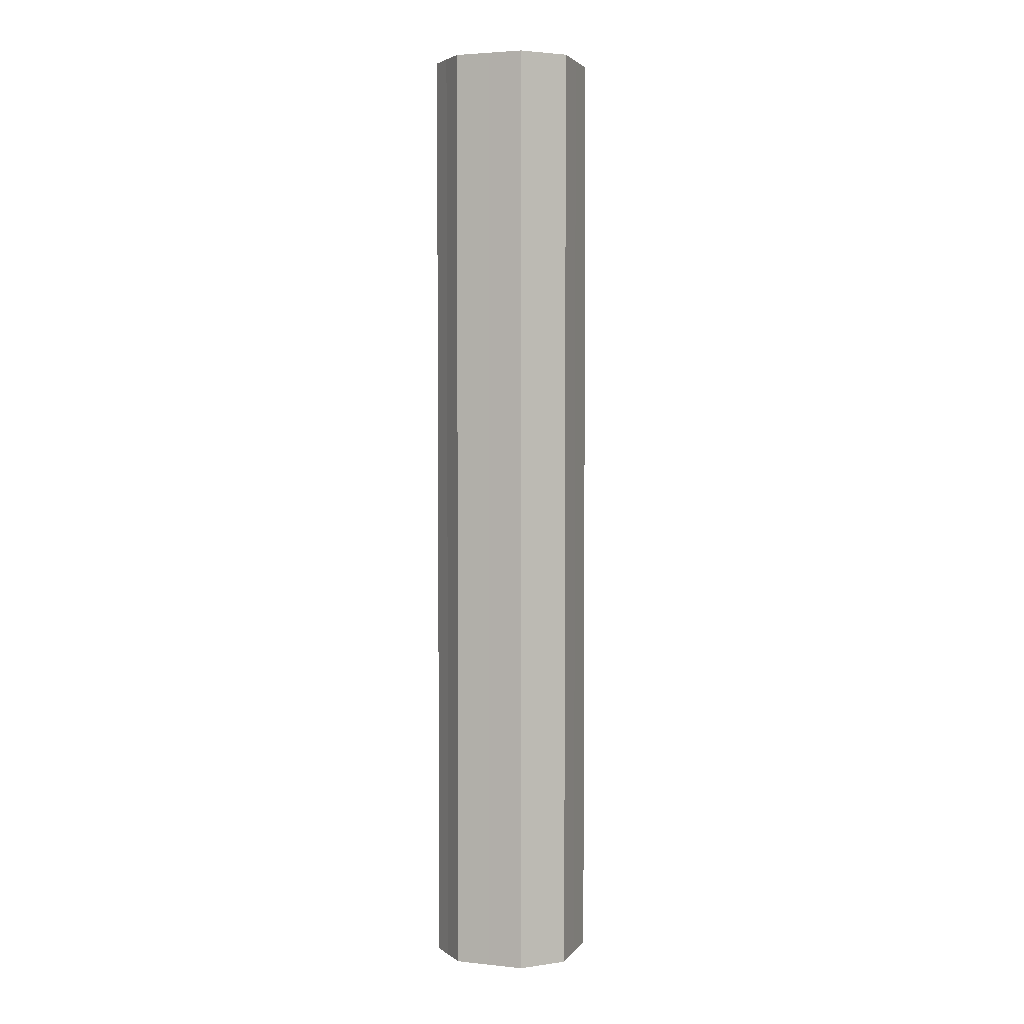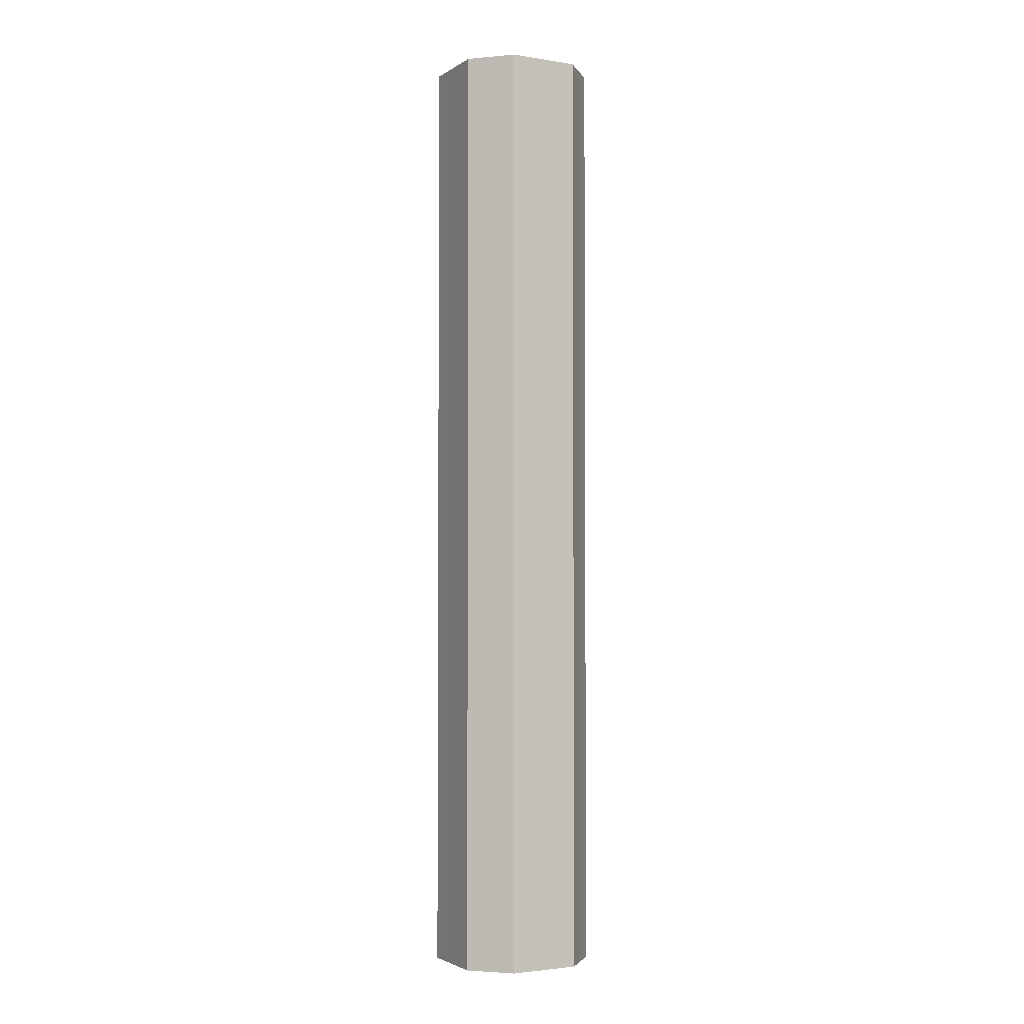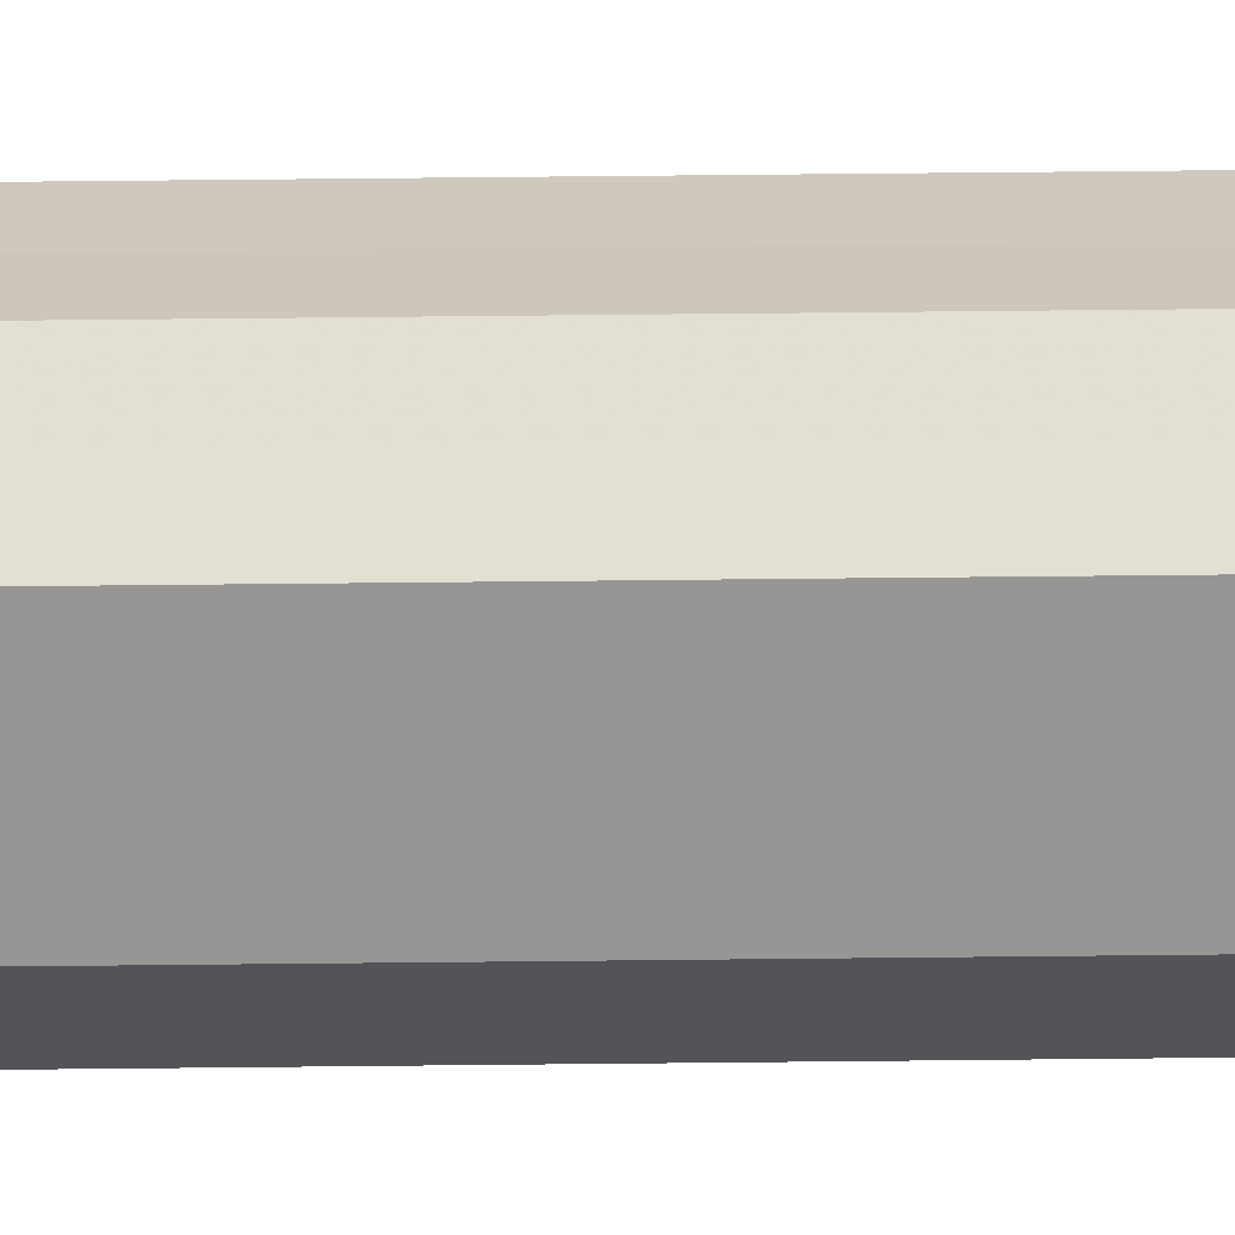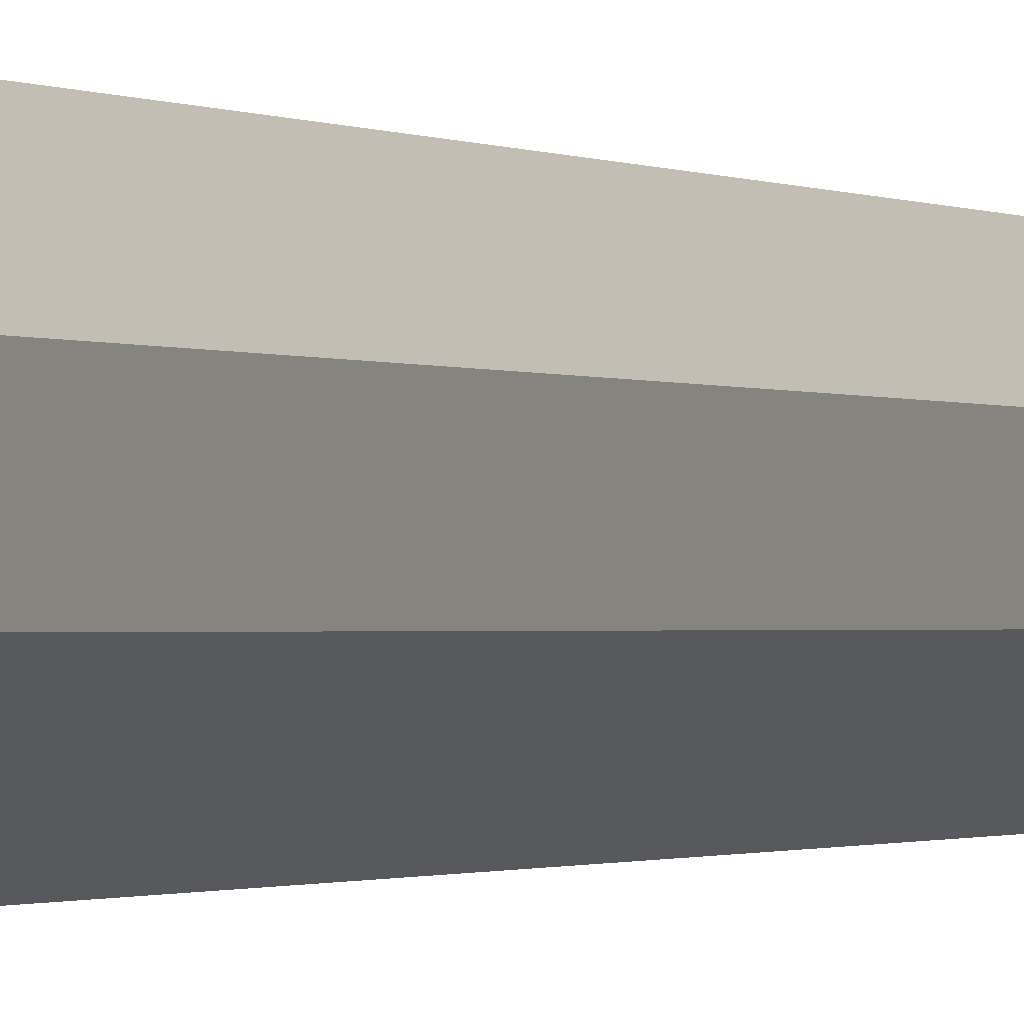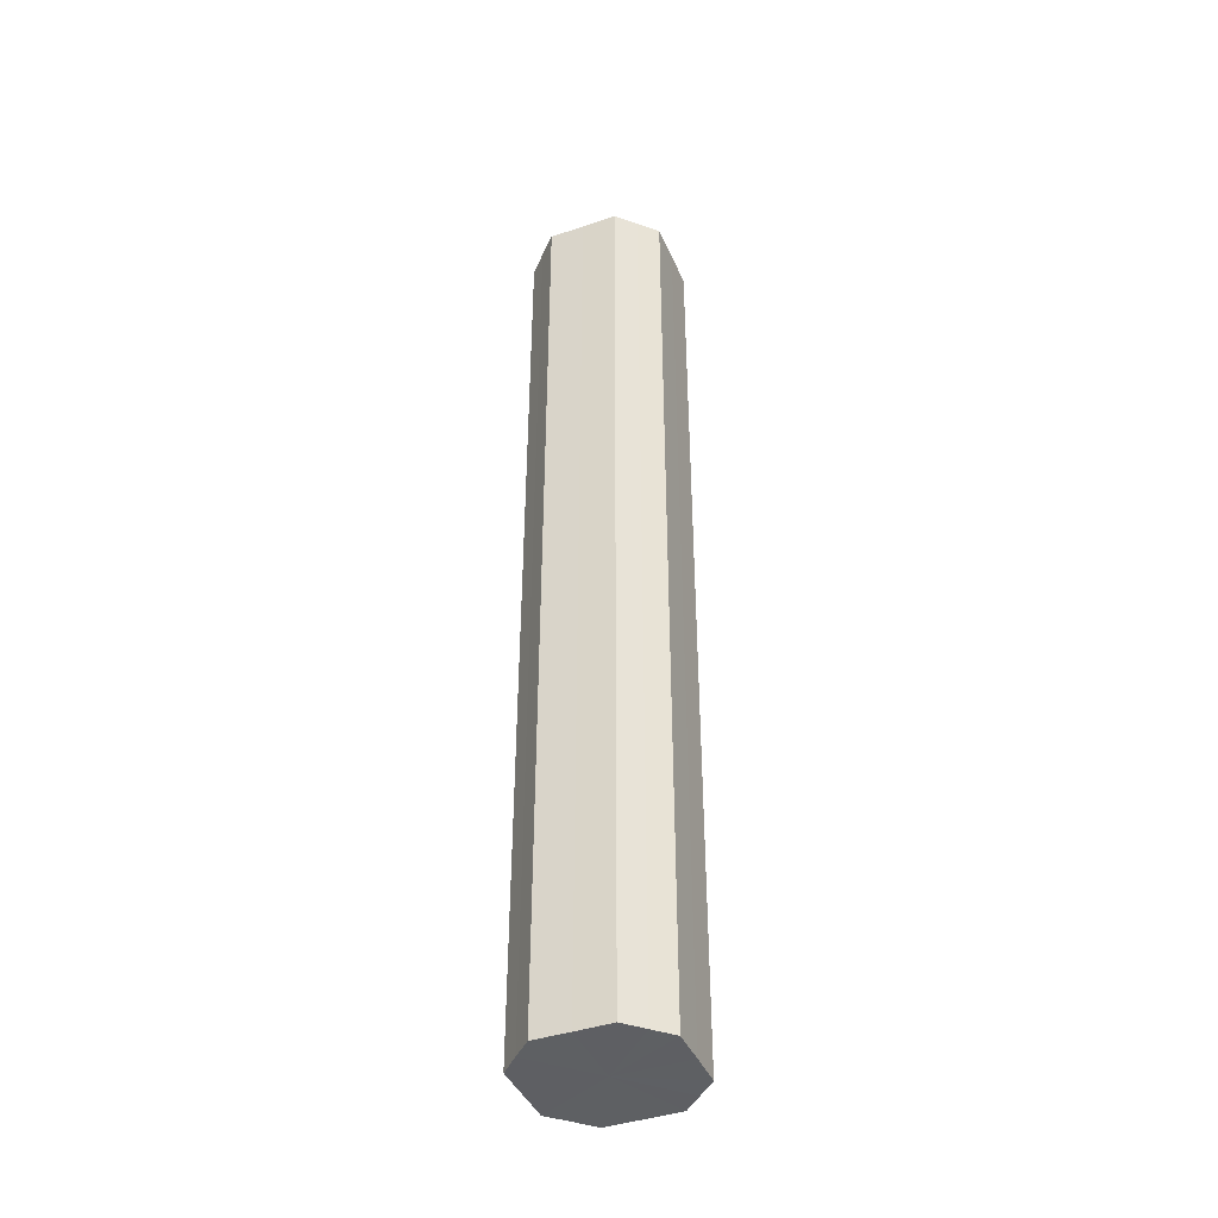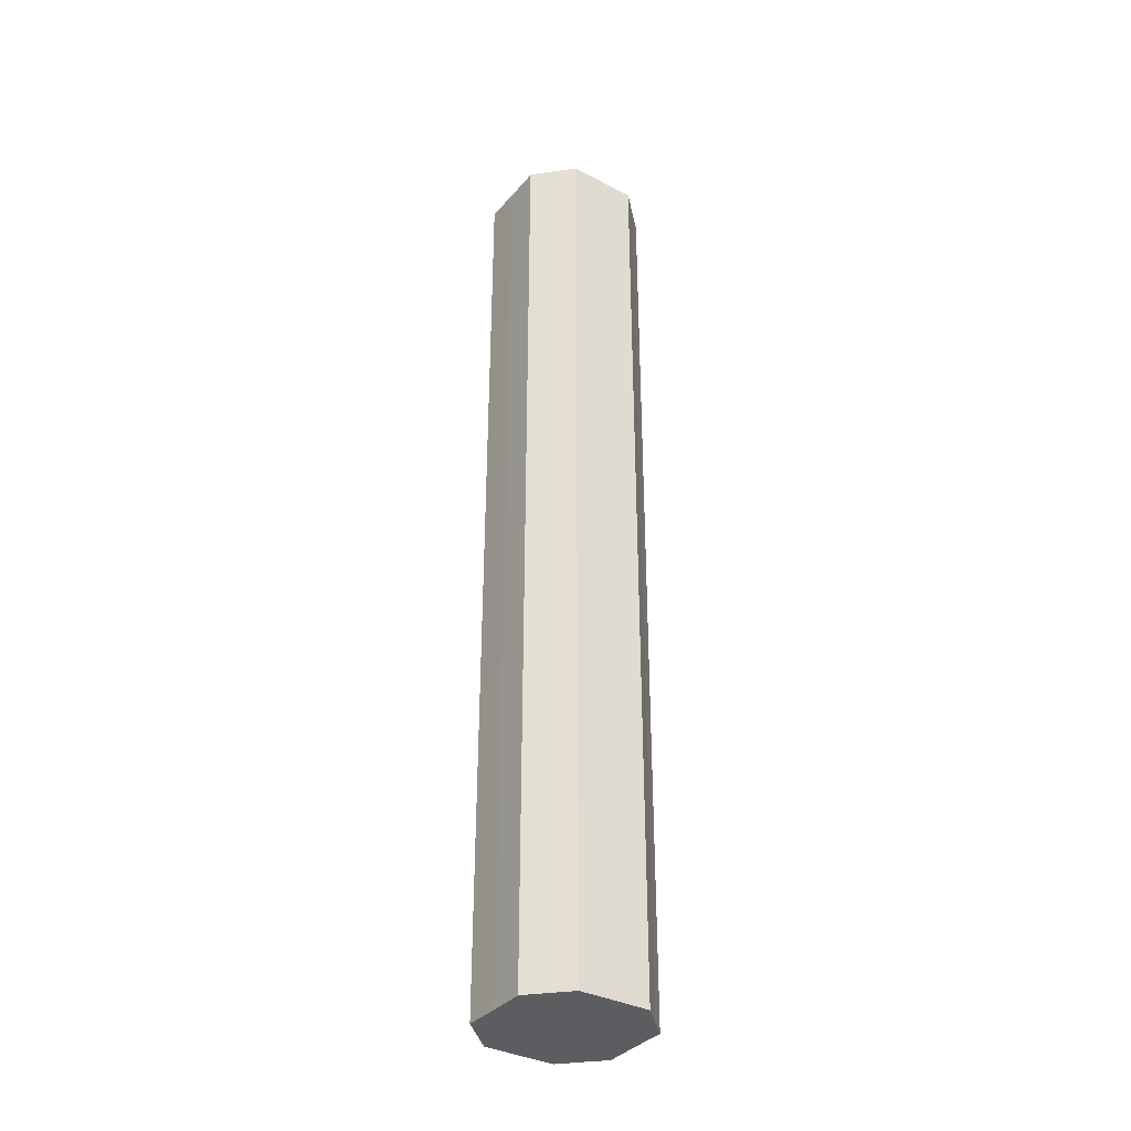
<metadata>
{"format":"obj","ext":"obj","renderer":"f3d","projection":"perspective","resolution":1024,"background":"white","views":[{"elev":3.4,"azim":64.2,"up":"+Z"},{"elev":-2.7,"azim":106.8,"up":"+Z"},{"elev":66.9,"azim":89.4,"up":"+Y"},{"elev":-0.7,"azim":-157.8,"up":"+Y"},{"elev":-42.1,"azim":-22.8,"up":"+Z"},{"elev":-35.7,"azim":10.7,"up":"+Z"}]}
</metadata>
<code>
o 7905
v 2175 1862 17.73
v 2175 1862 17.73
v 2175 1862 18.11
v 2176 1862 17.73
v 2175 1862 18.11
v 2175 1862 17.73
v 2175 1862 18.11
v 2176 1862 17.73
v 2176 1862 18.11
v 2175 1862 17.73
v 2175 1862 18.11
v 2176 1862 17.73
v 2176 1862 18.11
v 2175 1862 17.73
v 2175 1862 18.11
v 2176 1862 17.73
v 2176 1862 18.11
v 2175 1862 17.73
v 2175 1862 18.11
v 2176 1862 17.73
v 2176 1862 18.11
v 2175 1862 17.73
v 2175 1862 18.11
v 2175 1862 17.73
v 2176 1862 18.11
v 2175 1862 17.73
v 2175 1862 18.11
v 2175 1862 17.73
v 2175 1862 18.11
v 2175 1862 17.73
v 2175 1862 18.11
v 2175 1862 18.11
v 2175 1862 18.11
v 2175 1862 17.73
v 2175 1862 18.11
v 2176 1862 17.73
v 2176 1862 18.11
v 2175 1862 18.11
v 2175 1862 17.73
v 2175 1862 18.11
v 2175 1862 17.73
v 2176 1862 17.73
v 2176 1862 18.11
v 2175 1862 18.11
v 2175 1862 17.73
v 2175 1862 18.11
v 2175 1862 17.73
v 2176 1862 17.73
v 2176 1862 18.11
v 2175 1862 18.11
v 2175 1862 17.73
v 2175 1862 18.11
v 2175 1862 17.73
v 2176 1862 17.73
v 2176 1862 18.11
v 2175 1862 18.11
v 2175 1862 17.73
v 2175 1862 18.11
v 2175 1862 17.73
v 2176 1862 17.73
v 2176 1862 18.11
v 2175 1862 18.11
v 2175 1862 17.73
v 2175 1862 17.73
v 2175 1862 17.73
v 2175 1862 17.73
v 2175 1862 17.73
v 2176 1862 17.73
v 2175 1862 17.73
v 2176 1862 17.73
v 2175 1862 17.73
v 2176 1862 17.73
v 2175 1862 17.73
v 2176 1862 17.73
v 2175 1862 17.73
v 2176 1862 17.73
v 2175 1862 17.73
v 2175 1862 17.73
v 2175 1862 17.73
v 2175 1862 17.73
v 2175 1862 17.73
v 2175 1862 18.11
v 2175 1862 18.11
v 2175 1862 18.11
v 2175 1862 18.11
v 2176 1862 18.11
v 2175 1862 18.11
v 2176 1862 18.11
v 2175 1862 18.11
v 2176 1862 18.11
v 2175 1862 18.11
v 2176 1862 18.11
v 2175 1862 18.11
v 2176 1862 18.11
v 2175 1862 18.11
v 2175 1862 18.11
v 2175 1862 18.11
v 2175 1862 18.11
f 1 2 3
f 2 4 5
f 6 1 7
f 4 8 9
f 10 6 11
f 8 12 13
f 14 10 15
f 12 16 17
f 18 14 19
f 16 20 21
f 22 18 23
f 20 24 25
f 26 22 27
f 24 28 29
f 30 26 31
f 28 30 32
f 33 34 35
f 35 36 37
f 38 39 33
f 40 41 38
f 37 42 43
f 44 45 40
f 46 47 44
f 43 48 49
f 50 51 46
f 52 53 50
f 49 54 55
f 56 57 52
f 58 59 56
f 55 60 61
f 62 63 58
f 61 64 62
f 65 66 67
f 65 68 66
f 65 67 69
f 65 70 68
f 65 69 71
f 65 72 70
f 65 71 73
f 65 74 72
f 65 73 75
f 65 76 74
f 65 75 77
f 65 78 76
f 65 77 79
f 65 80 78
f 65 79 81
f 65 81 80
f 82 83 84
f 82 85 83
f 82 84 86
f 82 87 85
f 82 86 88
f 82 89 87
f 82 88 90
f 82 91 89
f 82 90 92
f 82 93 91
f 82 92 94
f 82 95 93
f 82 94 96
f 82 97 95
f 82 96 98
f 82 98 97

</code>
